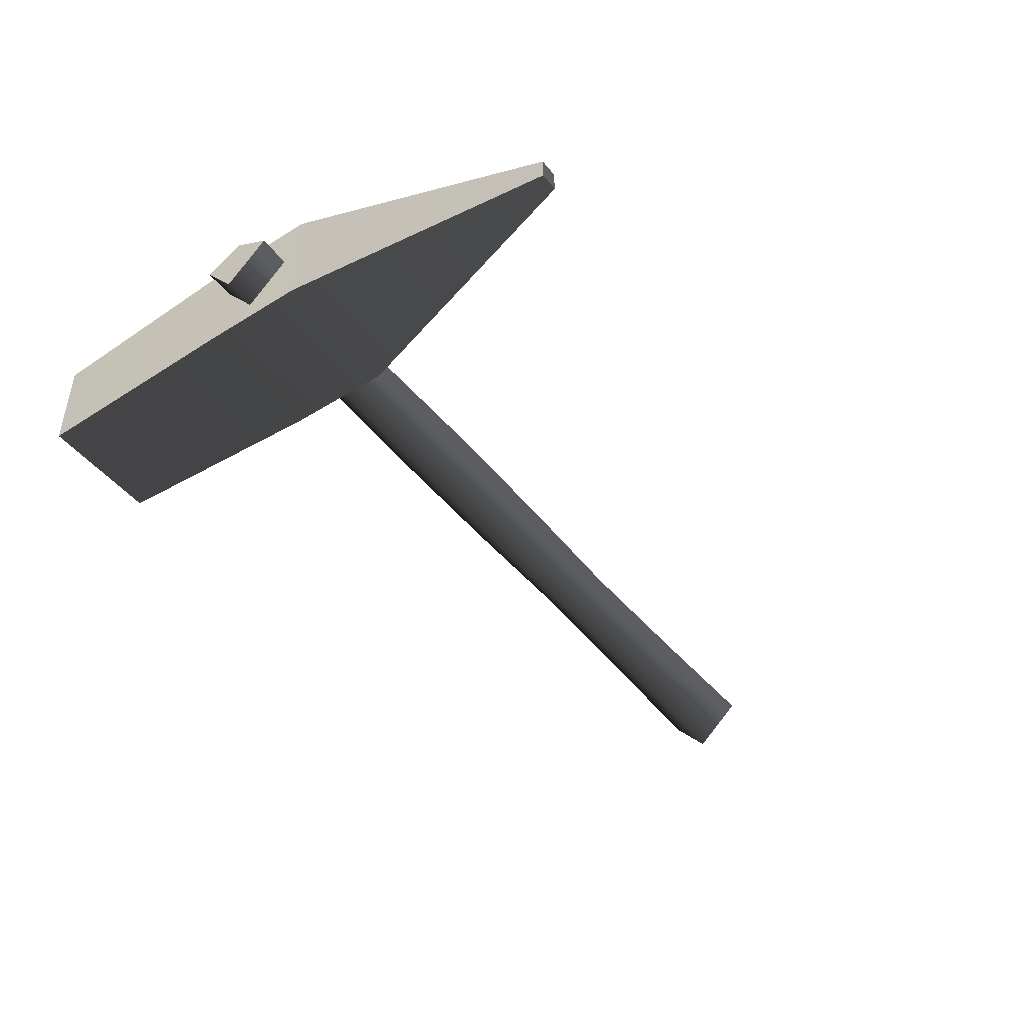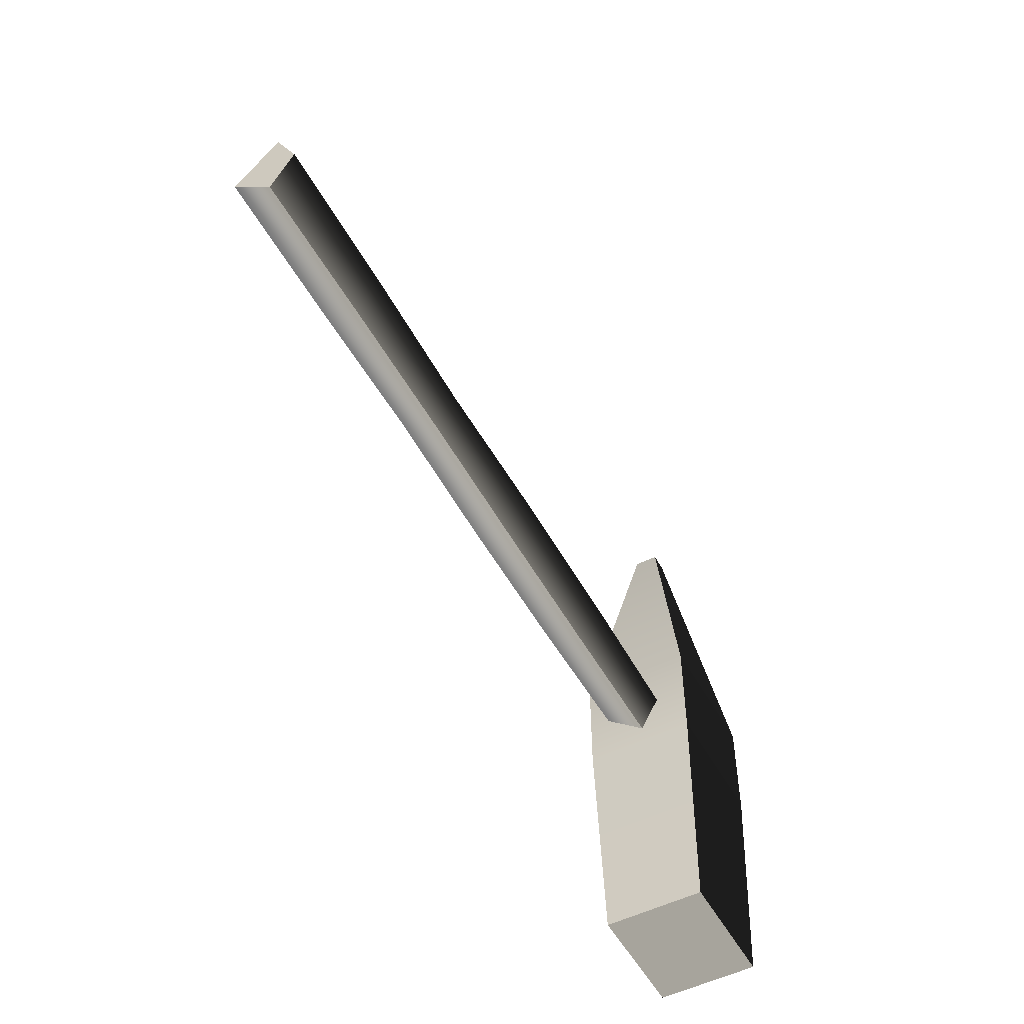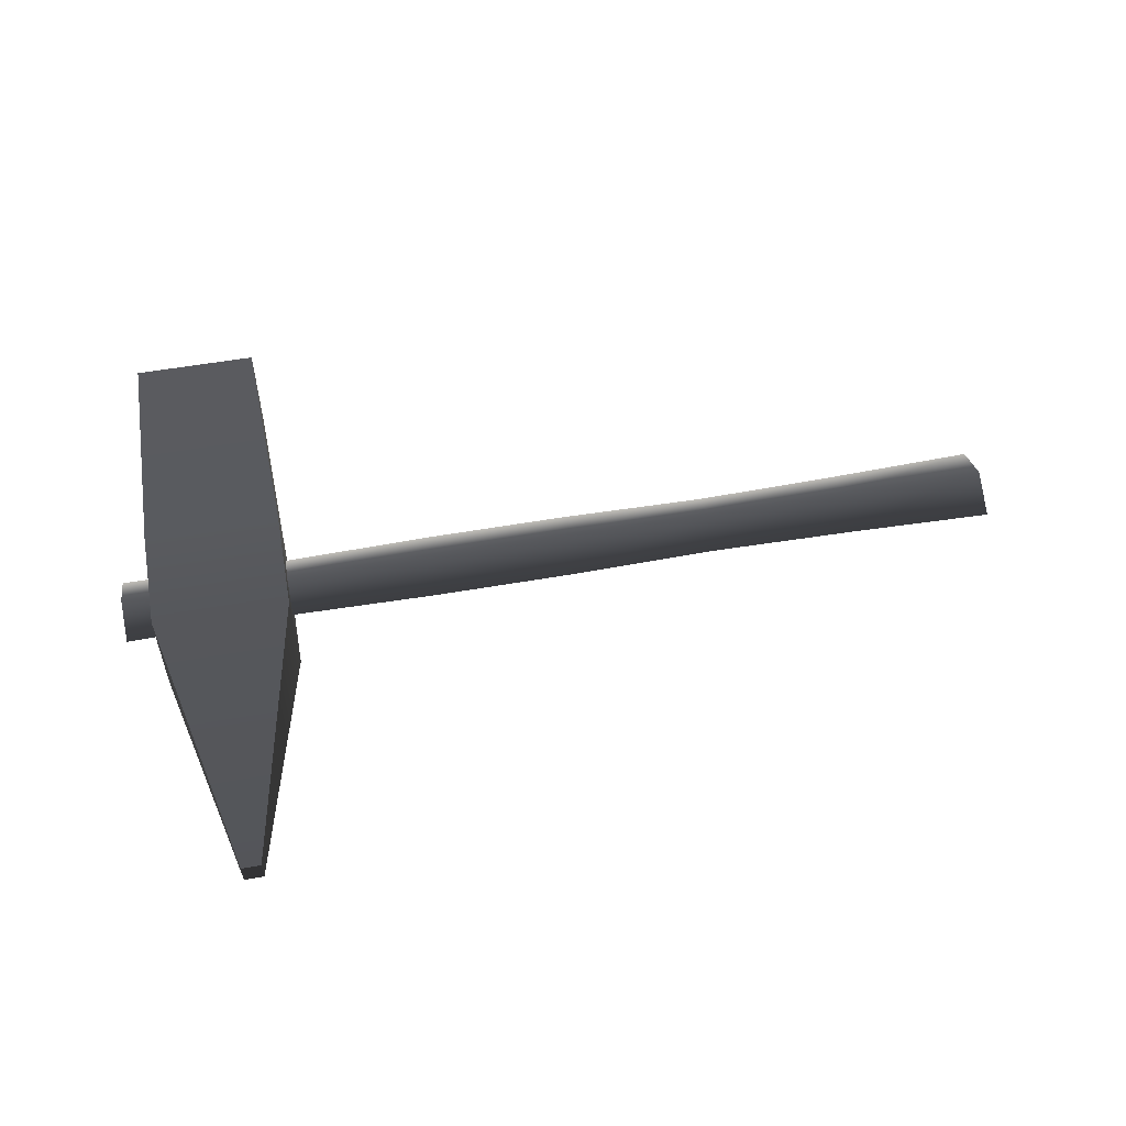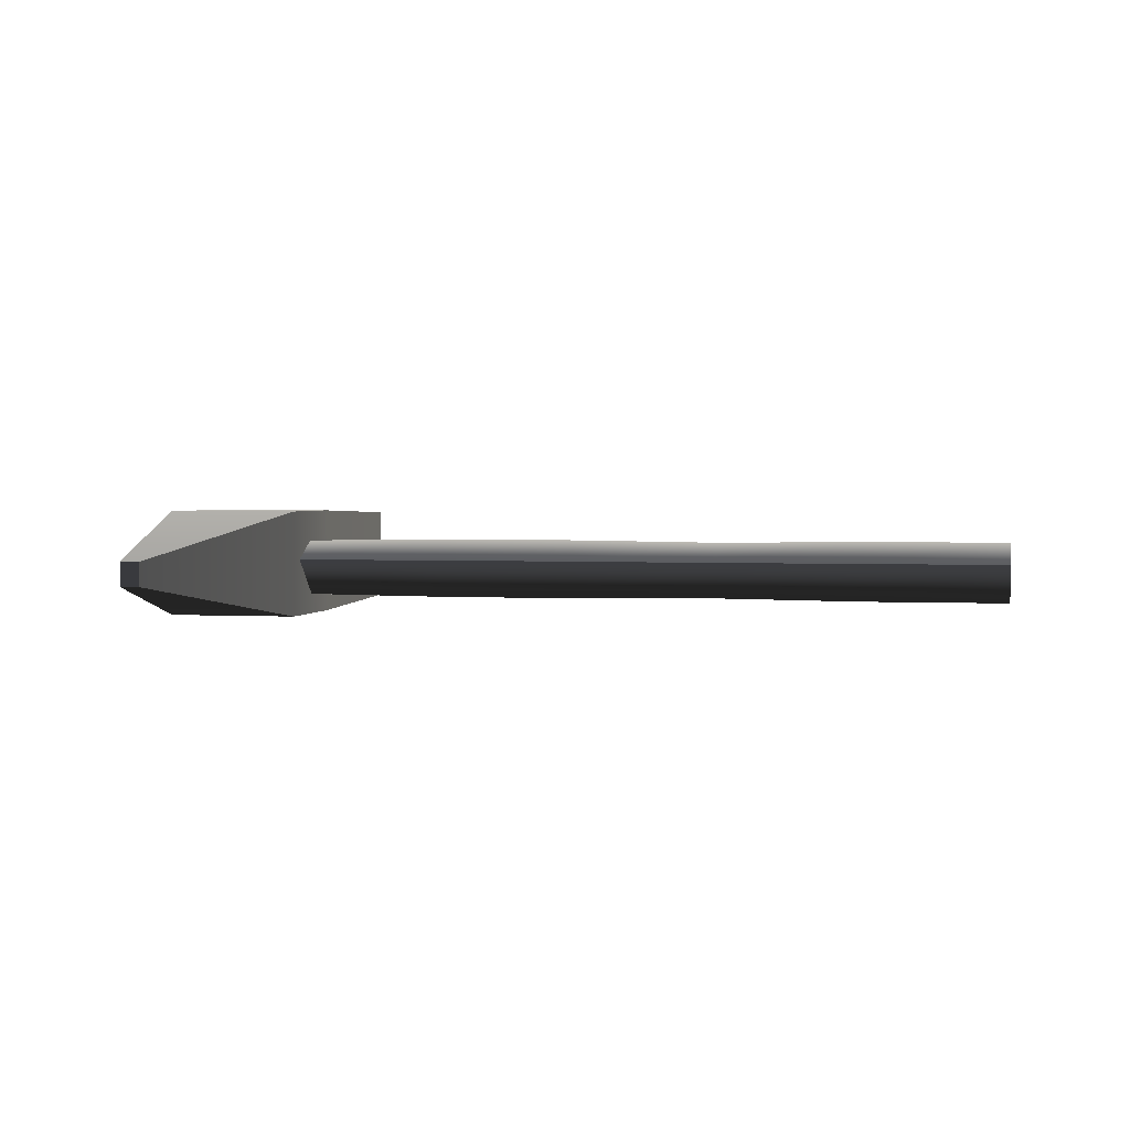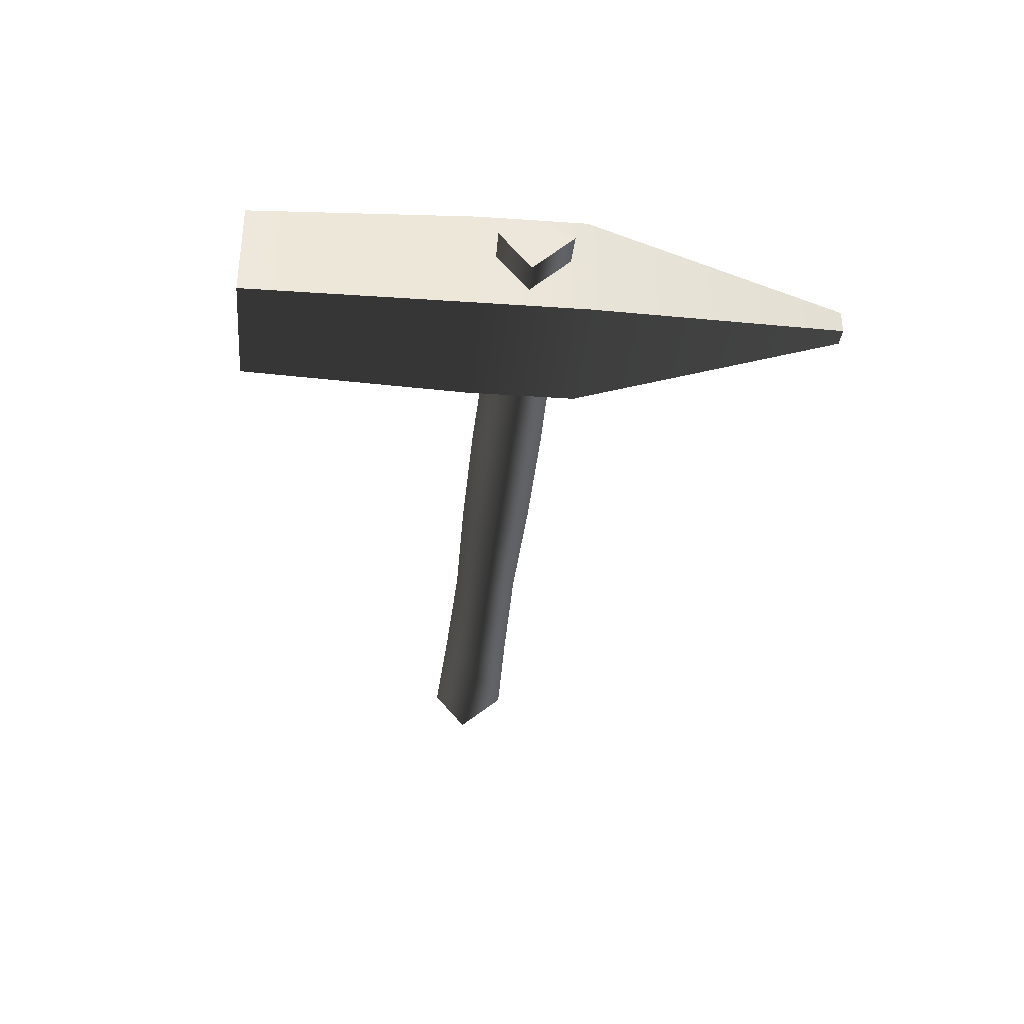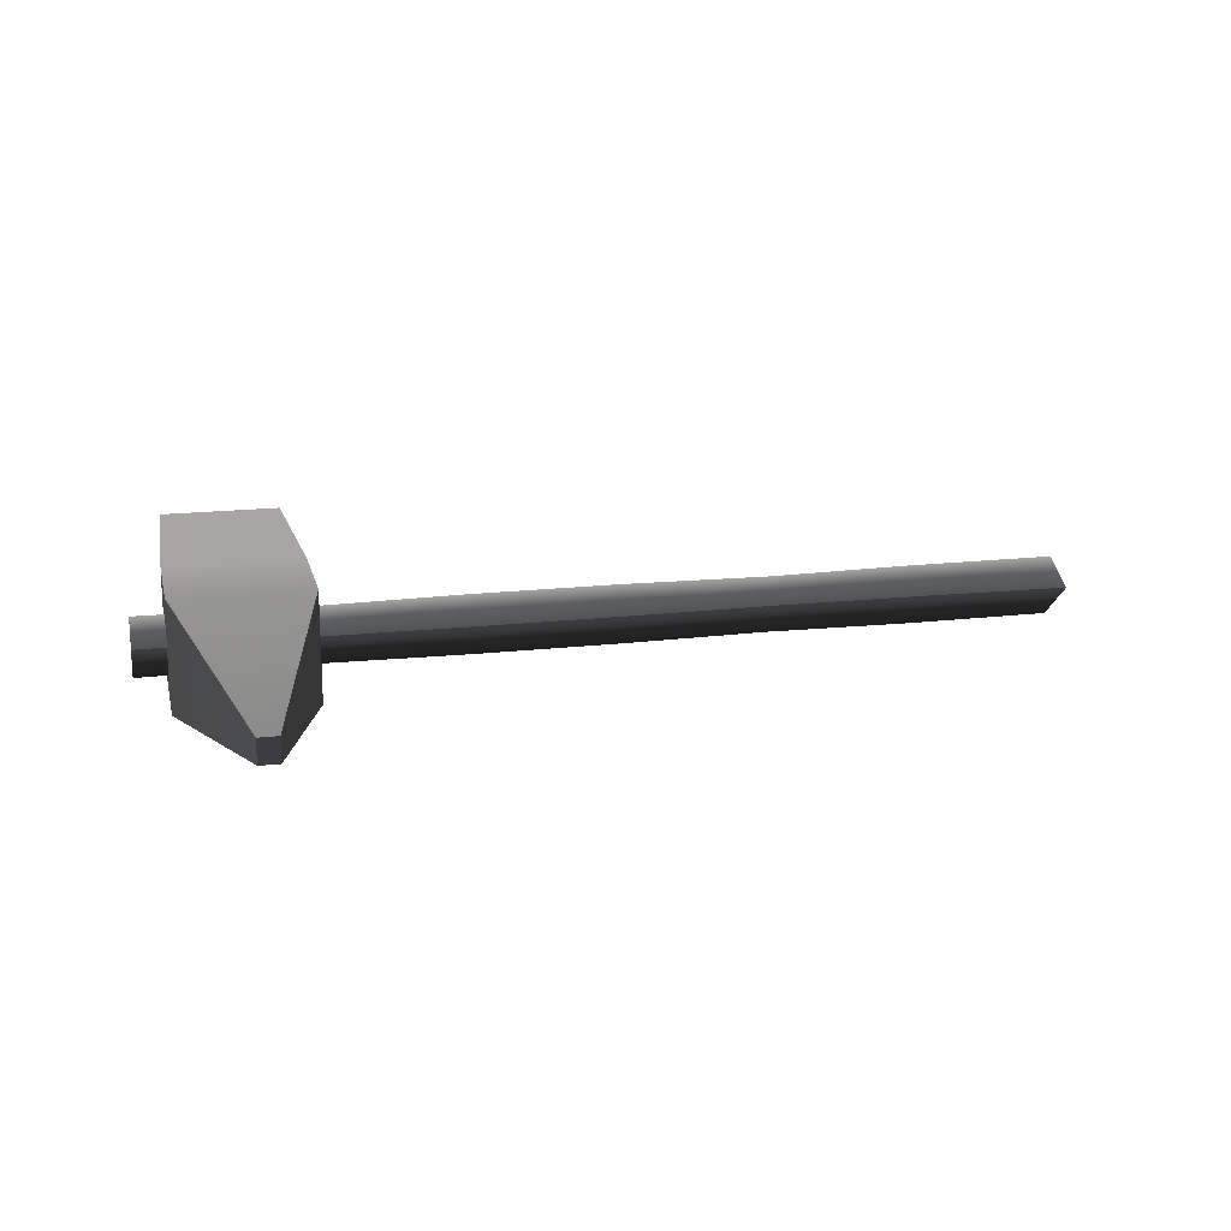
<metadata>
{"format":"obj","ext":"obj","renderer":"f3d","projection":"perspective","resolution":1024,"background":"white","views":[{"elev":-45.4,"azim":-54.3,"up":"+Y"},{"elev":-52.5,"azim":118.2,"up":"+Z"},{"elev":54.9,"azim":-10.5,"up":"+Y"},{"elev":2.3,"azim":11.8,"up":"+Y"},{"elev":-34.7,"azim":-95.3,"up":"+Y"},{"elev":16.9,"azim":-13.2,"up":"+Y"}]}
</metadata>
<code>
v  -0.0081 0.0099 0.2638
v  0.0081 0.0099 0.2638
v  0.0081 -0.0099 0.2638
v  -0.0081 -0.0099 0.2638
v  -0.0571 0.0462 0.0448
v  0.0571 0.0462 0.0448
v  0.0571 -0.0462 0.0448
v  -0.0571 -0.0462 0.0448
v  0.0516 0.0417 -0.2334
v  -0.0516 0.0417 -0.2334
v  0.0516 -0.0417 -0.2334
v  -0.0516 -0.0417 -0.2334
v  0.0571 0.0462 -0.0448
v  -0.0571 0.0462 -0.0448
v  0.0571 -0.0462 -0.0448
v  -0.0571 -0.0462 -0.0448
v  0.0571 -0.0287 -0.0033
v  0.0571 0.0034 -0.0287
v  0.0571 0.0197 -0
v  0.0571 0.0034 0.0287
v  0.1803 -0.0301 -0.004
v  0.1803 0.0037 -0.031
v  0.1803 0.0212 -0
v  0.1803 0.0037 0.031
v  0.3036 -0.0301 -0.004
v  0.3036 0.0037 -0.031
v  0.3036 0.0212 -0
v  0.3036 0.0037 0.031
v  0.4268 -0.0287 -0.0033
v  0.4268 0.0034 -0.0287
v  0.4268 0.0197 -0
v  0.4268 0.0034 0.0287
v  0.5501 -0.0301 -0.004
v  0.5501 0.0037 -0.031
v  0.5501 0.0212 -0
v  0.5501 0.0037 0.031
v  0.6734 -0.0301 -0.0053
v  0.6734 0.0037 -0.0346
v  0.6734 0.0212 -0
v  0.6734 0.0037 0.0346
v  -0.0839 -0.03 -0.004
v  -0.0839 0.0037 0.0307
v  -0.0839 0.021 -0
v  -0.0839 0.0037 -0.0307
o Marteau_B
g Marteau_B
f 5 1 2 6
f 6 2 3 7
f 7 3 4 8
f 8 4 1 5
f 8 5 14 16
f 9 10 14 13
f 11 9 13 15
f 12 11 15 16
f 10 12 16 14
f 13 14 5 6
f 15 13 6 7
f 15 7 8 16
f 4 3 2 1
f 11 12 10 9
f 43 44 41 42
f 18 22 21 17
f 19 23 22 18
f 20 24 23 19
f 17 21 24 20
f 22 26 25 21
f 23 27 26 22
f 24 28 27 23
f 21 25 28 24
f 26 30 29 25
f 27 31 30 26
f 28 32 31 27
f 25 29 32 28
f 30 34 33 29
f 31 35 34 30
f 32 36 35 31
f 29 33 36 32
f 34 38 37 33
f 35 39 38 34
f 36 40 39 35
f 33 37 40 36
f 38 39 40 37
f 20 42 41 17
f 43 42 20 19
f 44 43 19 18
f 17 41 44 18

</code>
